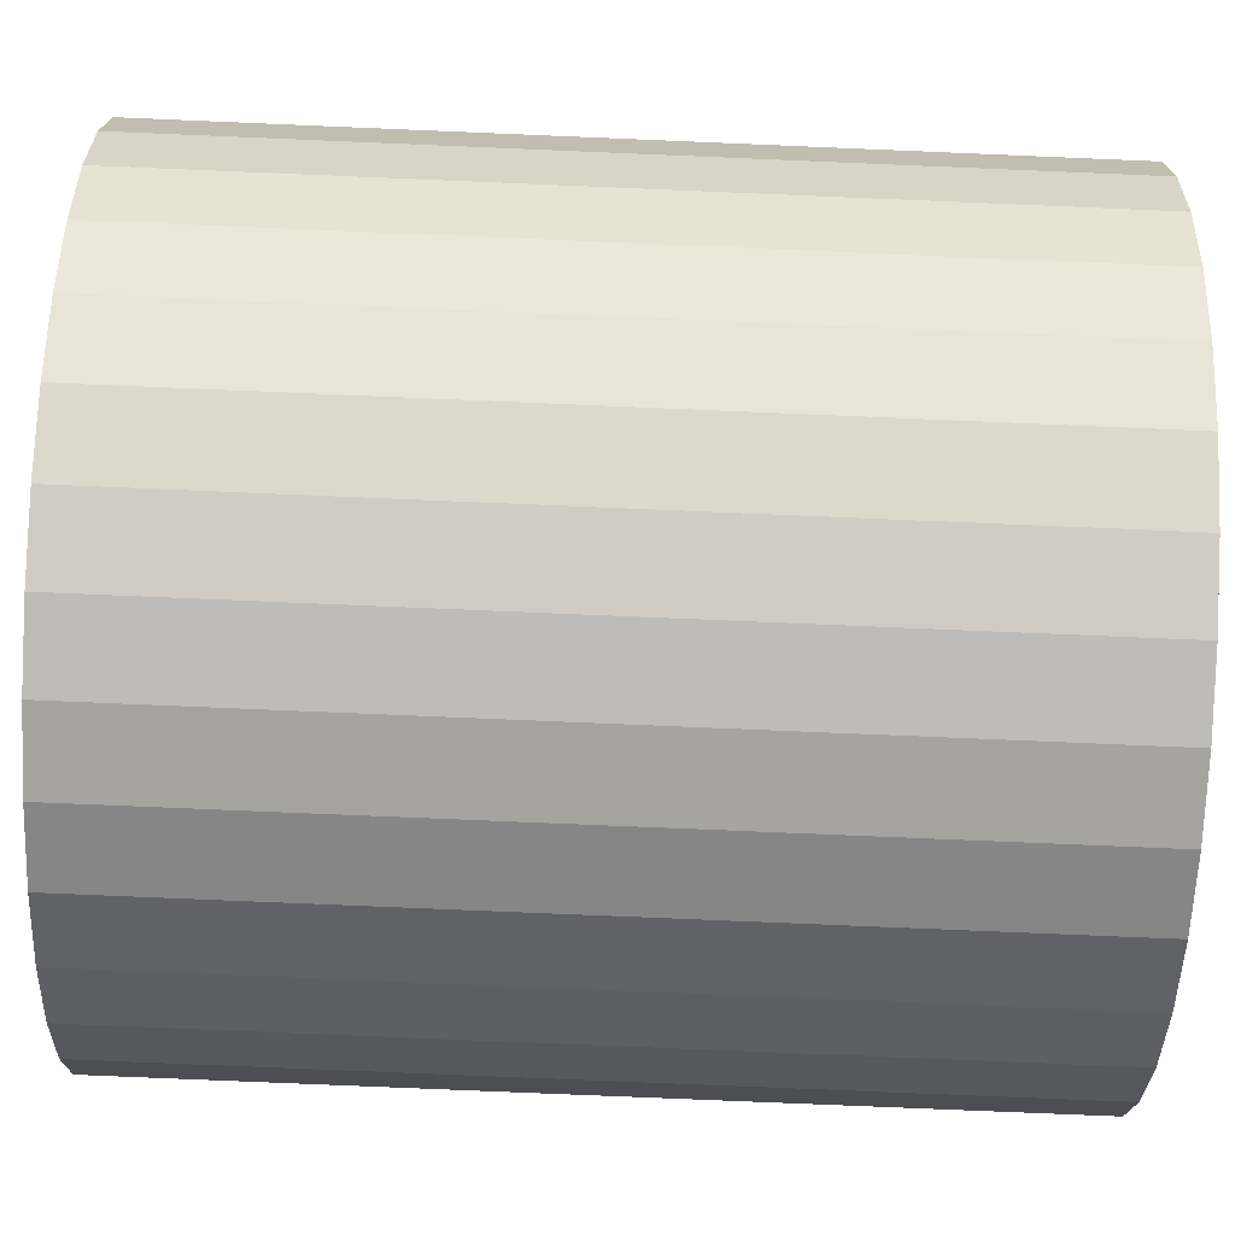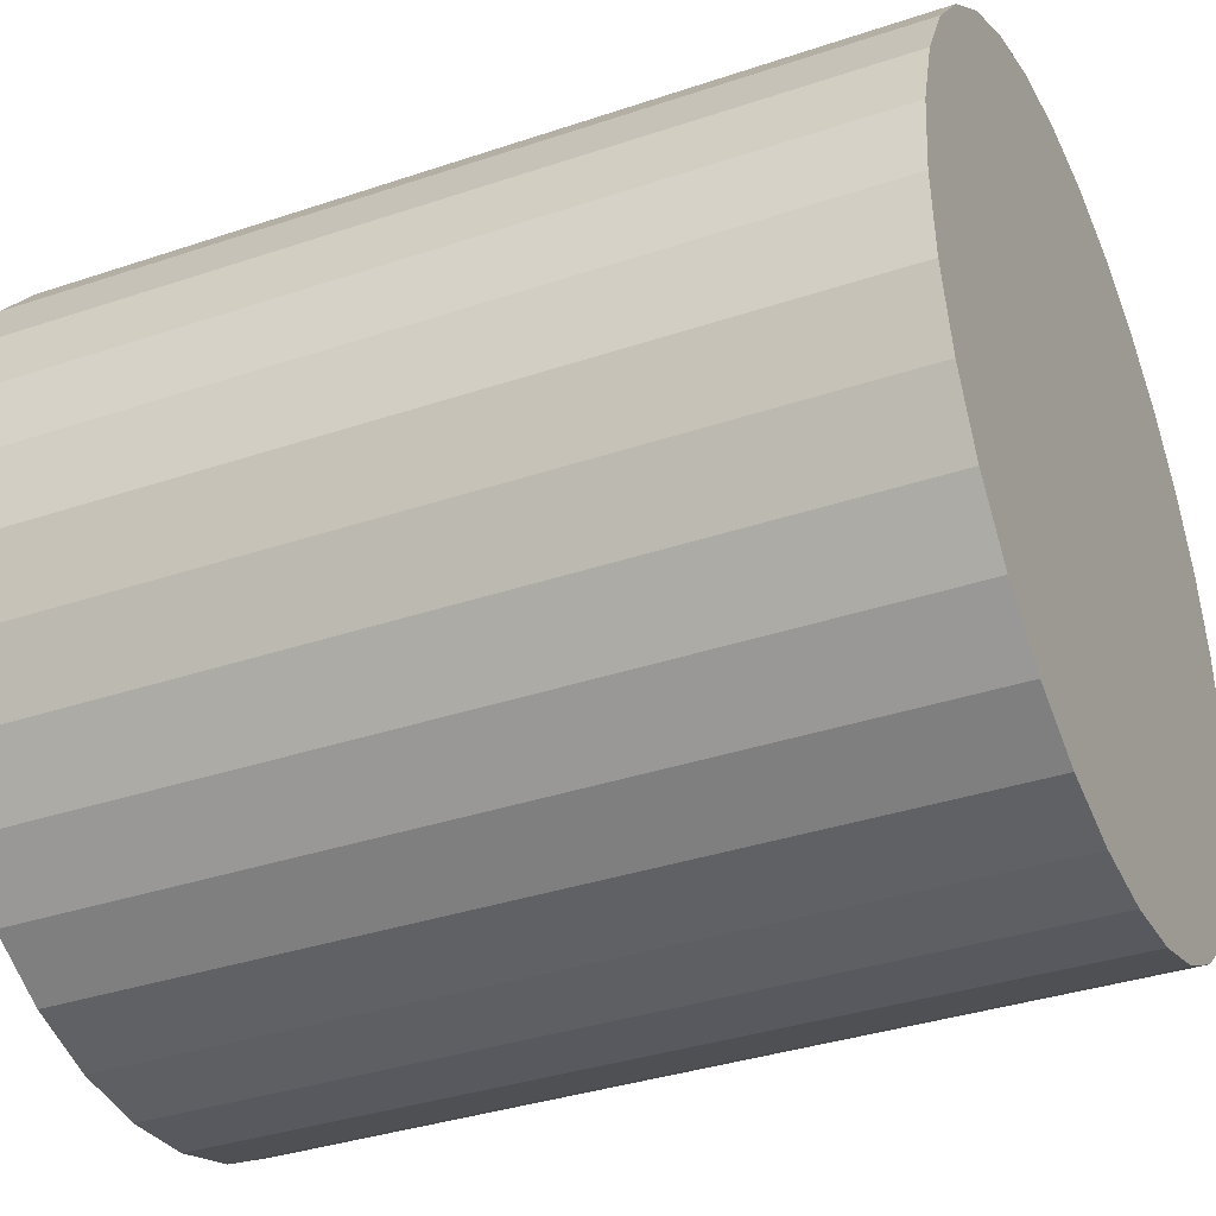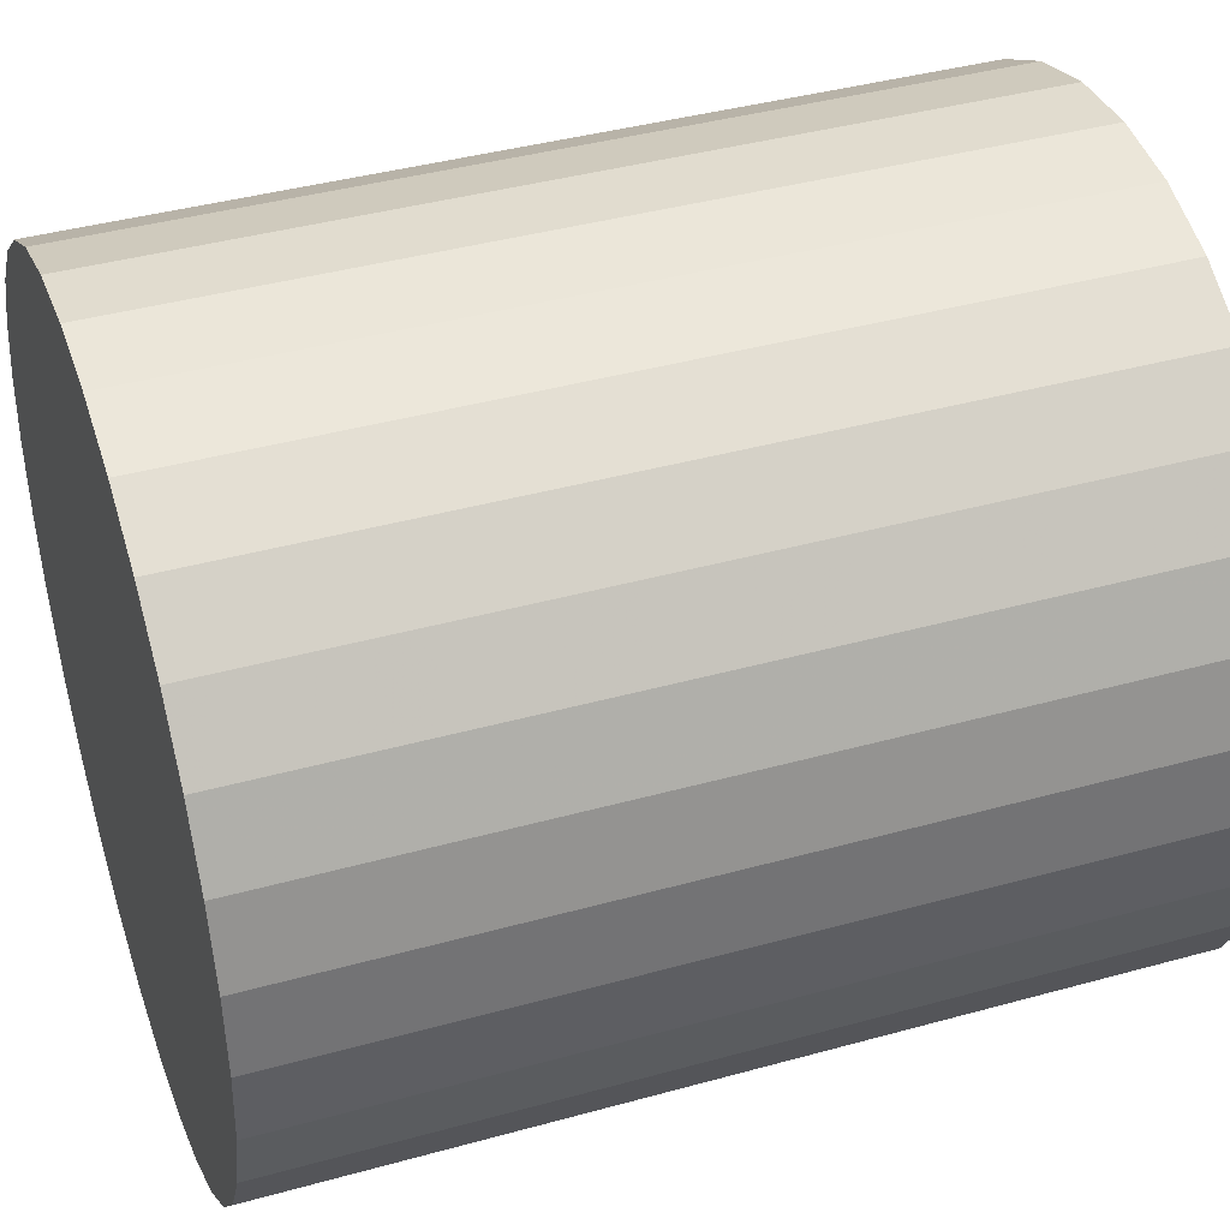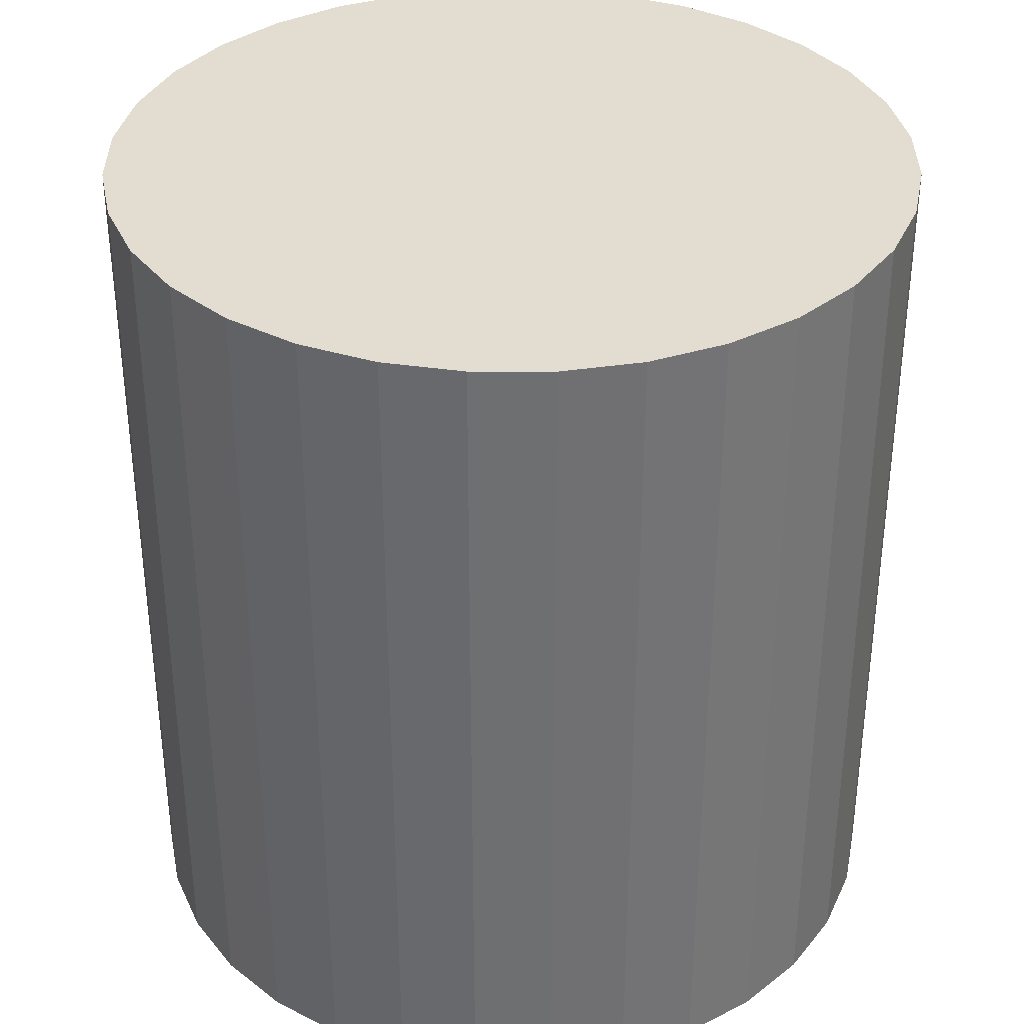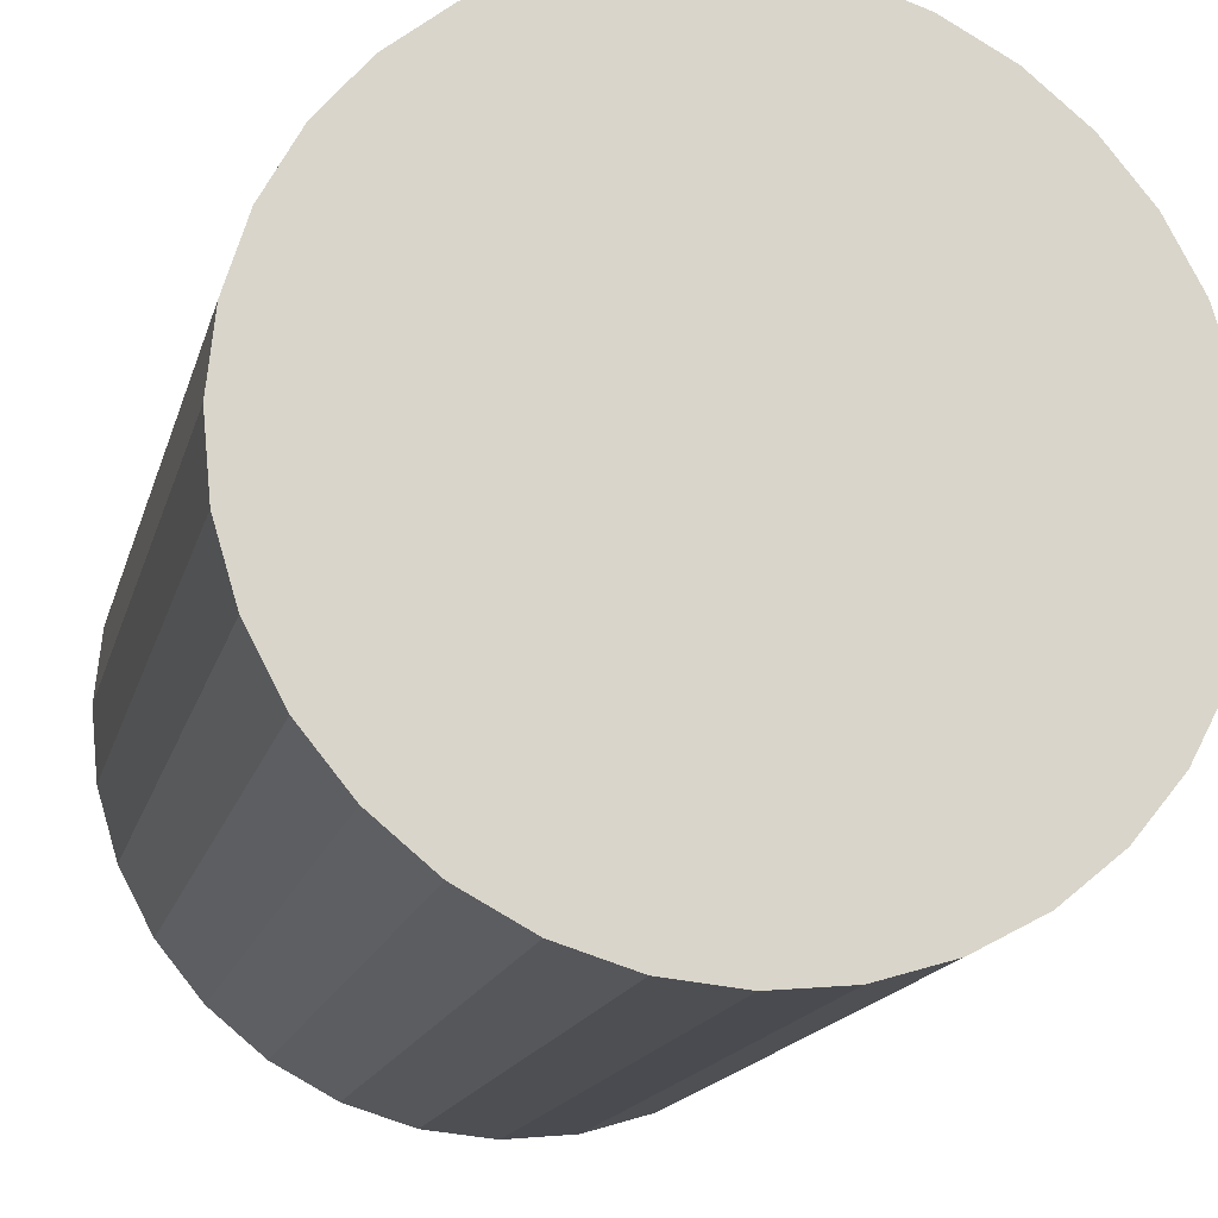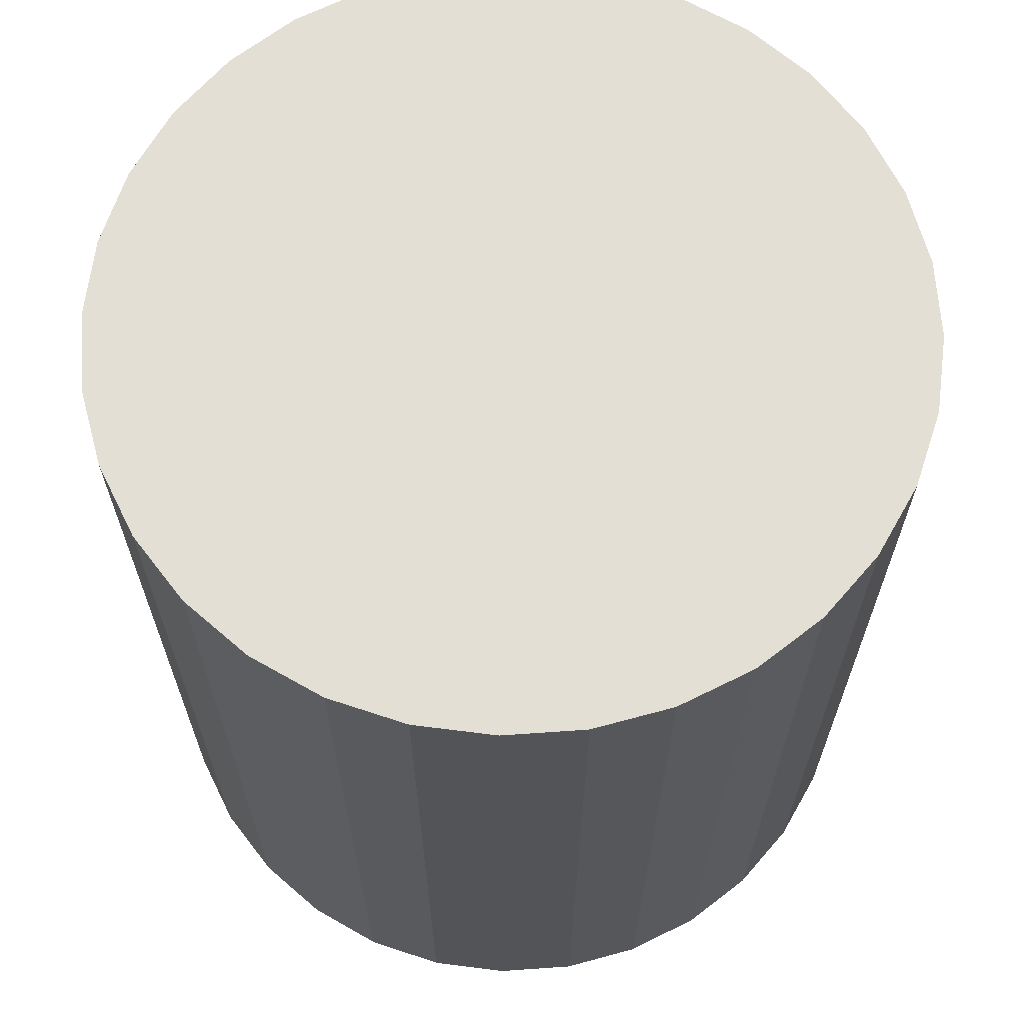
<metadata>
{"format":"obj","ext":"obj","renderer":"f3d","projection":"perspective","resolution":1024,"background":"white","views":[{"elev":-78.9,"azim":87.6,"up":"+Y"},{"elev":-35.7,"azim":-66.0,"up":"+Y"},{"elev":40.5,"azim":-108.8,"up":"+Y"},{"elev":35.4,"azim":84.3,"up":"+Z"},{"elev":-16.4,"azim":166.1,"up":"+Y"},{"elev":66.3,"azim":-110.9,"up":"+Z"}]}
</metadata>
<code>
v 0 0 -0.03007
v 0.02794 0 -0.03007
v 0.02794 0 0.03007
v 0 0 0.03007
v 0.02741 0.005452 -0.03007
v 0.02741 0.005452 0.03007
v 0.02582 0.01069 -0.03007
v 0.02582 0.01069 0.03007
v 0.02324 0.01553 -0.03007
v 0.02324 0.01553 0.03007
v 0.01976 0.01976 -0.03007
v 0.01976 0.01976 0.03007
v 0.01553 0.02324 -0.03007
v 0.01553 0.02324 0.03007
v 0.01069 0.02582 -0.03007
v 0.01069 0.02582 0.03007
v 0.005452 0.02741 -0.03007
v 0.005452 0.02741 0.03007
v 0 0.02794 -0.03007
v 0 0.02794 0.03007
v -0.005452 0.02741 -0.03007
v -0.005452 0.02741 0.03007
v -0.01069 0.02582 -0.03007
v -0.01069 0.02582 0.03007
v -0.01553 0.02324 -0.03007
v -0.01553 0.02324 0.03007
v -0.01976 0.01976 -0.03007
v -0.01976 0.01976 0.03007
v -0.02324 0.01553 -0.03007
v -0.02324 0.01553 0.03007
v -0.02582 0.01069 -0.03007
v -0.02582 0.01069 0.03007
v -0.02741 0.005452 -0.03007
v -0.02741 0.005452 0.03007
v -0.02794 0 -0.03007
v -0.02794 0 0.03007
v -0.02741 -0.005452 -0.03007
v -0.02741 -0.005452 0.03007
v -0.02582 -0.01069 -0.03007
v -0.02582 -0.01069 0.03007
v -0.02324 -0.01553 -0.03007
v -0.02324 -0.01553 0.03007
v -0.01976 -0.01976 -0.03007
v -0.01976 -0.01976 0.03007
v -0.01553 -0.02324 -0.03007
v -0.01553 -0.02324 0.03007
v -0.01069 -0.02582 -0.03007
v -0.01069 -0.02582 0.03007
v -0.005452 -0.02741 -0.03007
v -0.005452 -0.02741 0.03007
v -0 -0.02794 -0.03007
v -0 -0.02794 0.03007
v 0.005452 -0.02741 -0.03007
v 0.005452 -0.02741 0.03007
v 0.01069 -0.02582 -0.03007
v 0.01069 -0.02582 0.03007
v 0.01553 -0.02324 -0.03007
v 0.01553 -0.02324 0.03007
v 0.01976 -0.01976 -0.03007
v 0.01976 -0.01976 0.03007
v 0.02324 -0.01553 -0.03007
v 0.02324 -0.01553 0.03007
v 0.02582 -0.01069 -0.03007
v 0.02582 -0.01069 0.03007
v 0.02741 -0.005452 -0.03007
v 0.02741 -0.005452 0.03007
f 2 1 5
f 2 5 3
f 3 5 6
f 3 6 4
f 5 1 7
f 5 7 6
f 6 7 8
f 6 8 4
f 7 1 9
f 7 9 8
f 8 9 10
f 8 10 4
f 9 1 11
f 9 11 10
f 10 11 12
f 10 12 4
f 11 1 13
f 11 13 12
f 12 13 14
f 12 14 4
f 13 1 15
f 13 15 14
f 14 15 16
f 14 16 4
f 15 1 17
f 15 17 16
f 16 17 18
f 16 18 4
f 17 1 19
f 17 19 18
f 18 19 20
f 18 20 4
f 19 1 21
f 19 21 20
f 20 21 22
f 20 22 4
f 21 1 23
f 21 23 22
f 22 23 24
f 22 24 4
f 23 1 25
f 23 25 24
f 24 25 26
f 24 26 4
f 25 1 27
f 25 27 26
f 26 27 28
f 26 28 4
f 27 1 29
f 27 29 28
f 28 29 30
f 28 30 4
f 29 1 31
f 29 31 30
f 30 31 32
f 30 32 4
f 31 1 33
f 31 33 32
f 32 33 34
f 32 34 4
f 33 1 35
f 33 35 34
f 34 35 36
f 34 36 4
f 35 1 37
f 35 37 36
f 36 37 38
f 36 38 4
f 37 1 39
f 37 39 38
f 38 39 40
f 38 40 4
f 39 1 41
f 39 41 40
f 40 41 42
f 40 42 4
f 41 1 43
f 41 43 42
f 42 43 44
f 42 44 4
f 43 1 45
f 43 45 44
f 44 45 46
f 44 46 4
f 45 1 47
f 45 47 46
f 46 47 48
f 46 48 4
f 47 1 49
f 47 49 48
f 48 49 50
f 48 50 4
f 49 1 51
f 49 51 50
f 50 51 52
f 50 52 4
f 51 1 53
f 51 53 52
f 52 53 54
f 52 54 4
f 53 1 55
f 53 55 54
f 54 55 56
f 54 56 4
f 55 1 57
f 55 57 56
f 56 57 58
f 56 58 4
f 57 1 59
f 57 59 58
f 58 59 60
f 58 60 4
f 59 1 61
f 59 61 60
f 60 61 62
f 60 62 4
f 61 1 63
f 61 63 62
f 62 63 64
f 62 64 4
f 63 1 65
f 63 65 64
f 64 65 66
f 64 66 4
f 65 1 2
f 65 2 66
f 66 2 3
f 66 3 4

</code>
